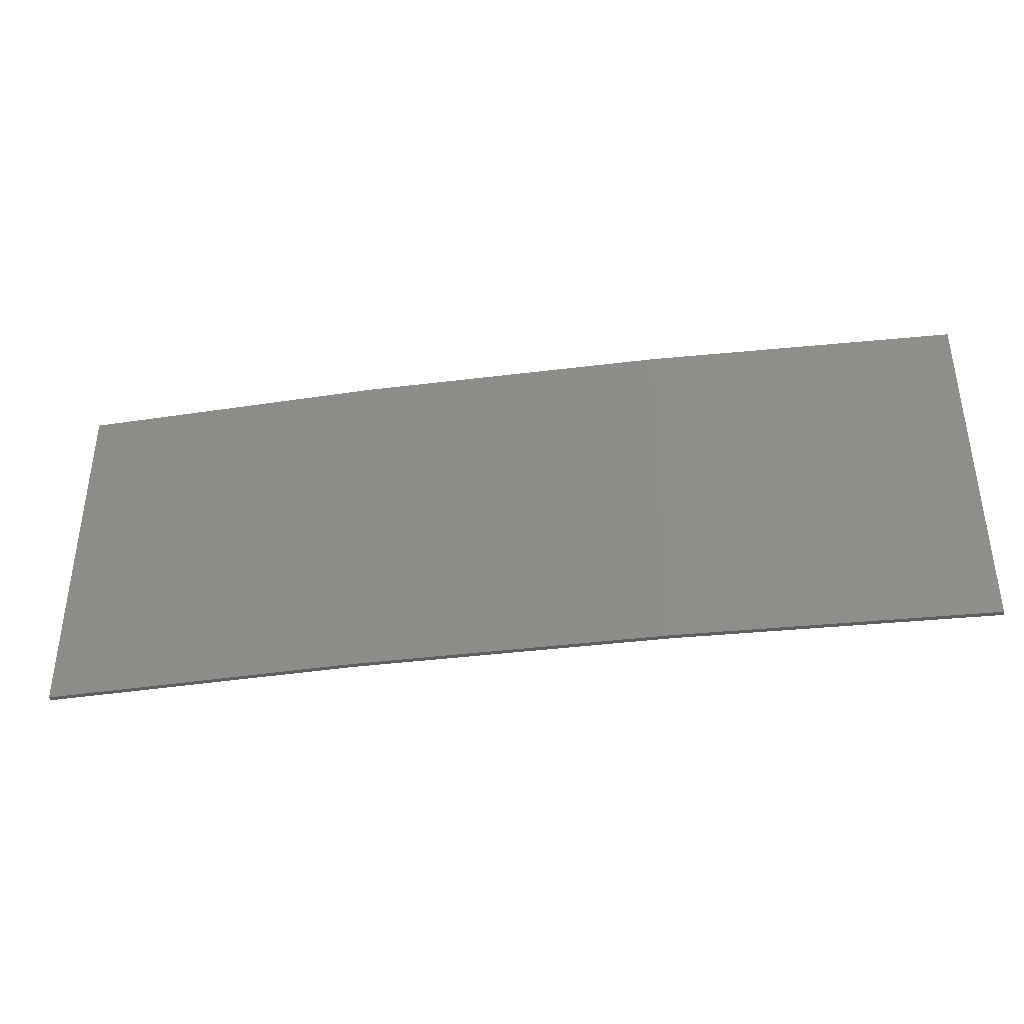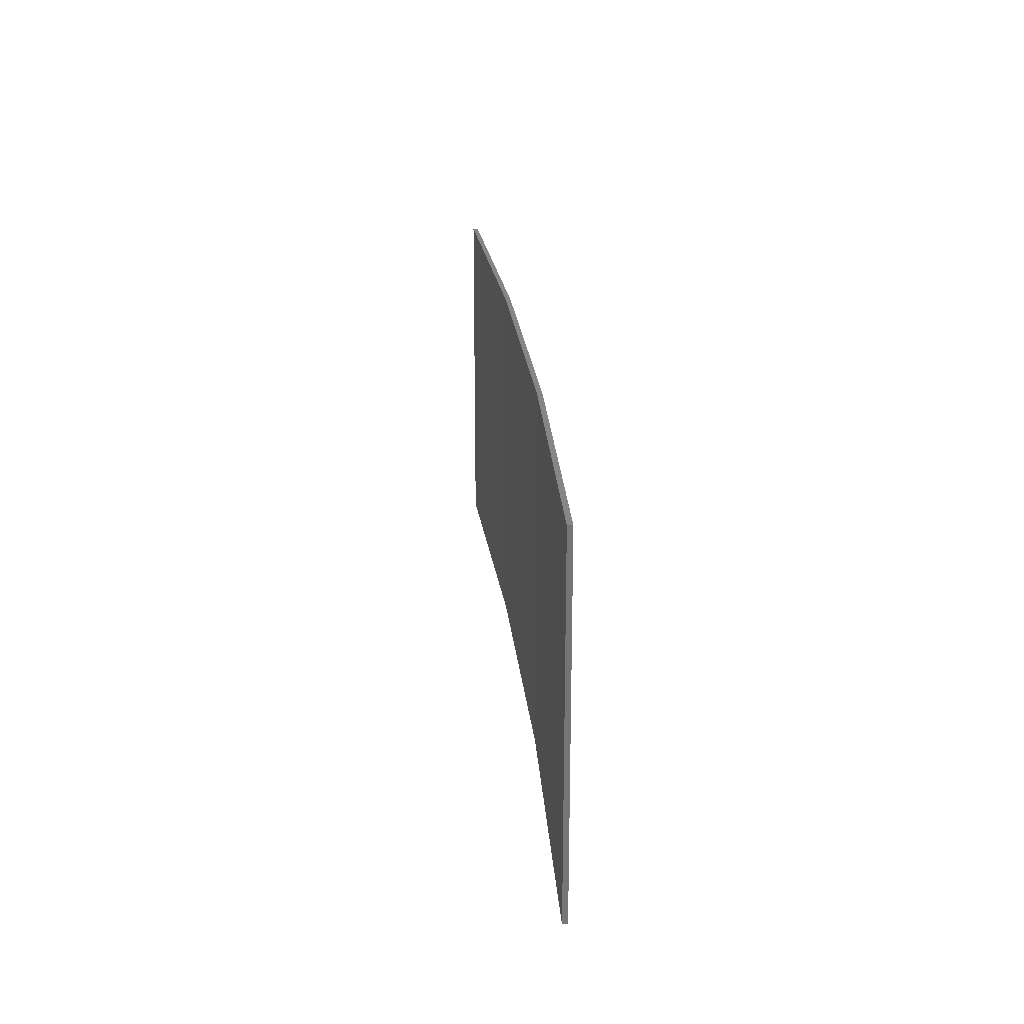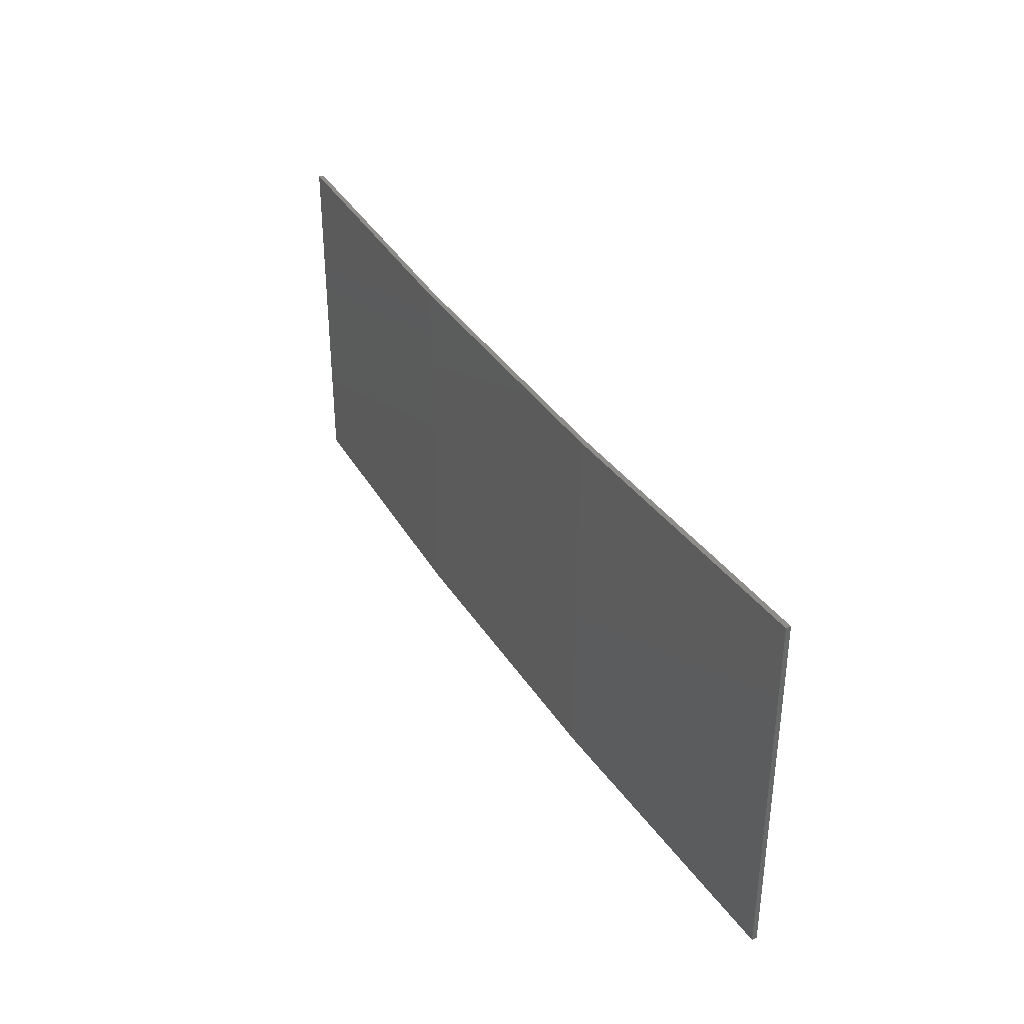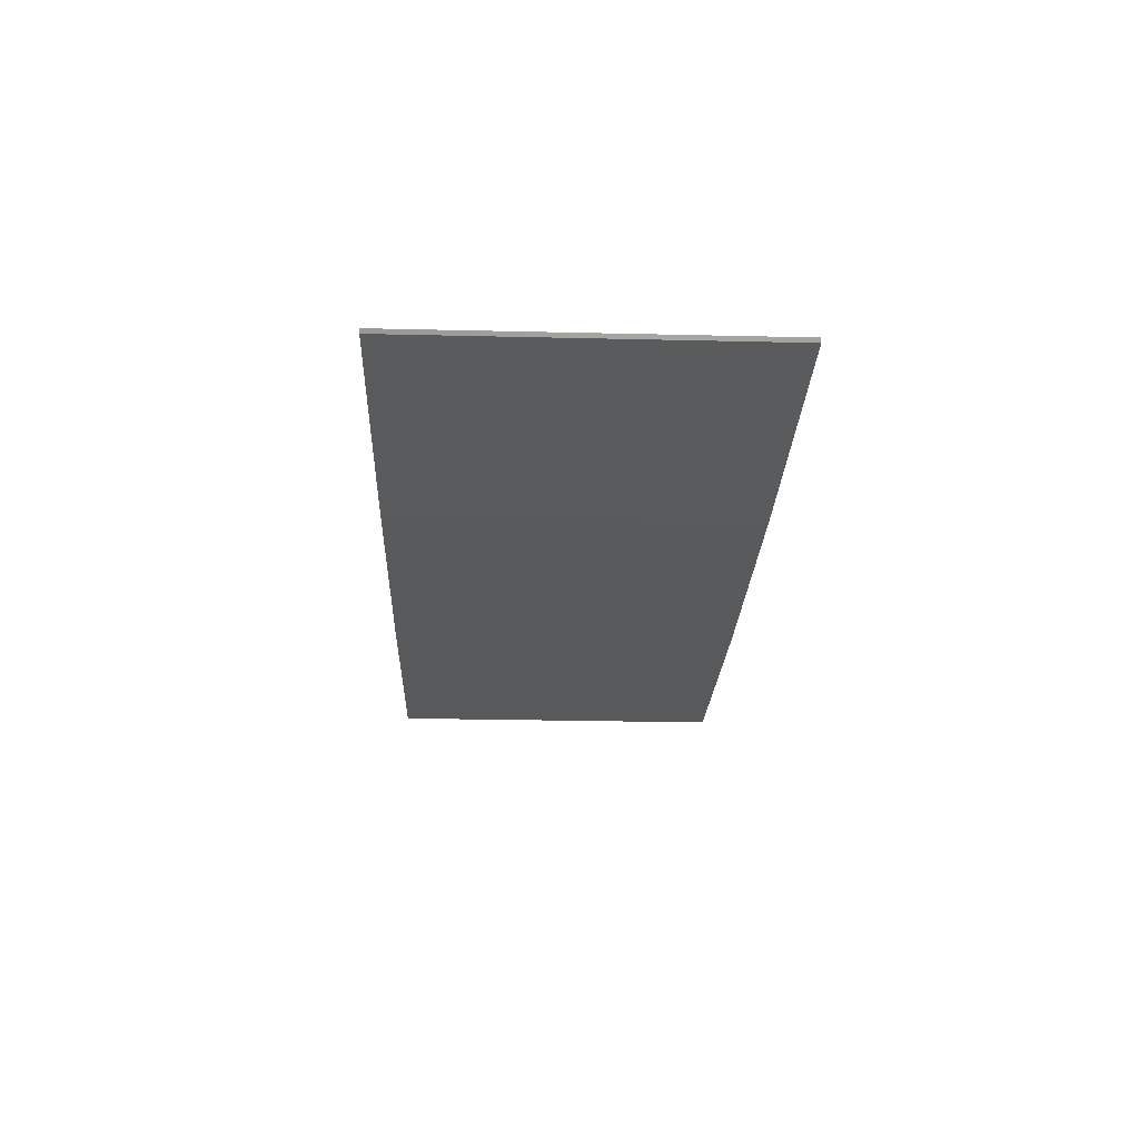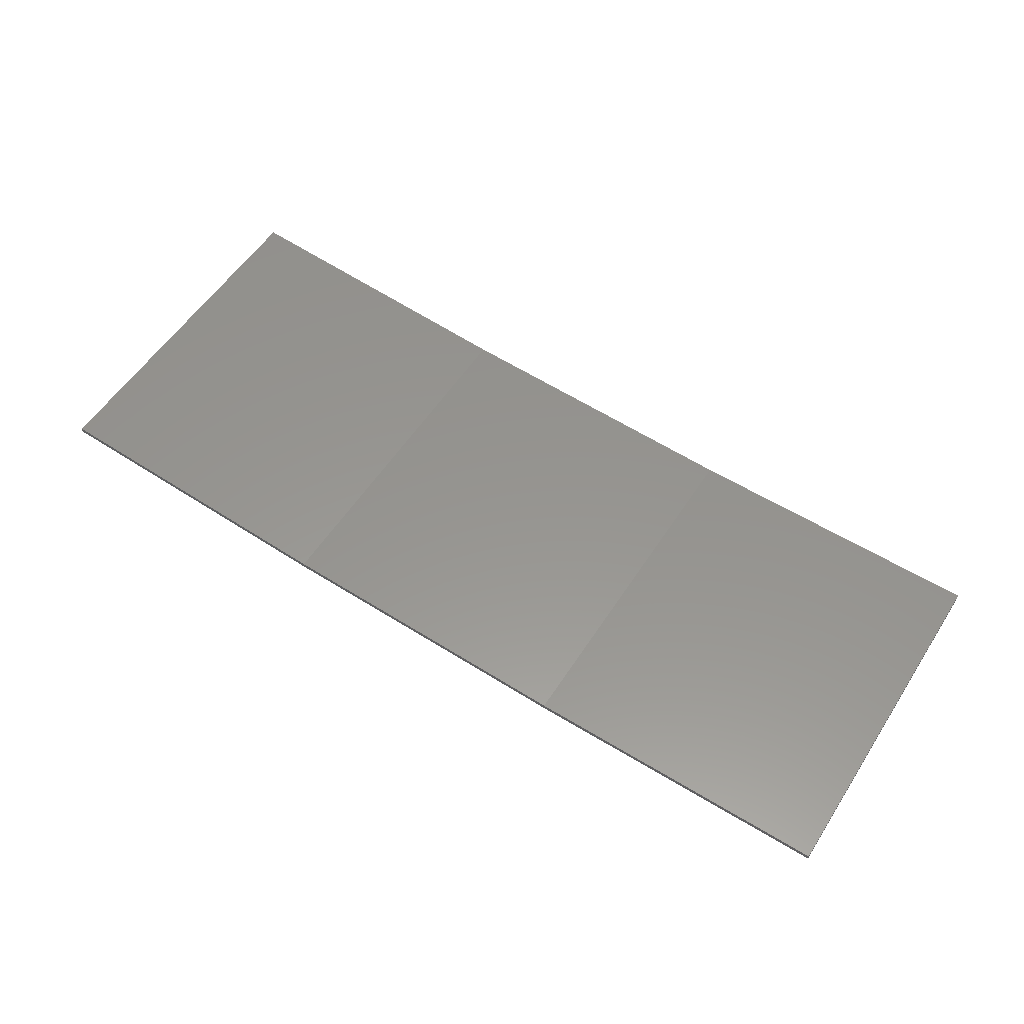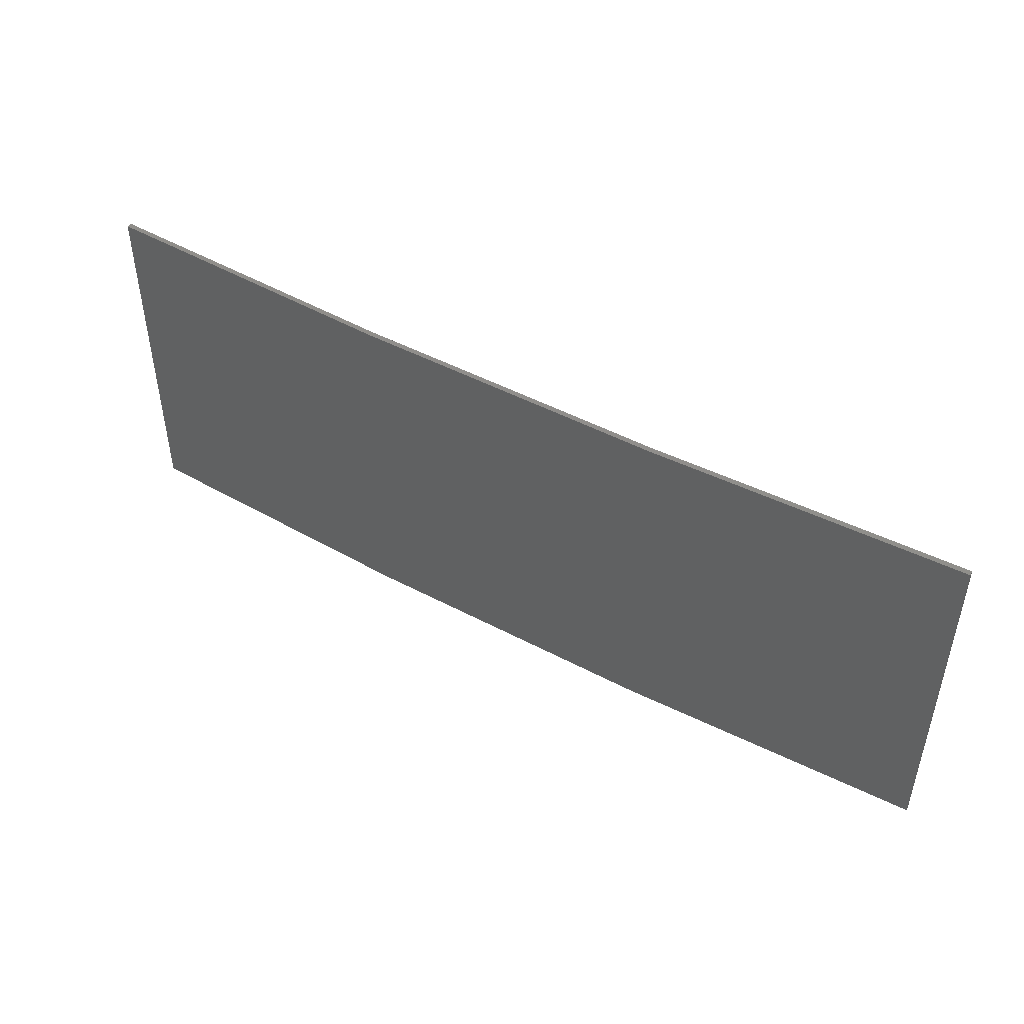
<metadata>
{"format":"stl","ext":"stl","renderer":"f3d","projection":"perspective","resolution":1024,"background":"white","views":[{"elev":-39.1,"azim":5.9,"up":"+Z"},{"elev":22.5,"azim":-98.5,"up":"+Z"},{"elev":35.5,"azim":58.9,"up":"+Z"},{"elev":-26.2,"azim":87.9,"up":"+Y"},{"elev":55.4,"azim":32.4,"up":"+Y"},{"elev":47.2,"azim":28.0,"up":"+Z"}]}
</metadata>
<code>
# stl→obj: 16 verts, 28 faces
v -3.643 -4.292 -55.71
v -0.5779 -4.351 -55.71
v -0.5779 -4.351 -52.14
v -3.643 -4.292 -52.14
v -6.704 -4.13 -55.71
v -6.704 -4.13 -52.14
v -9.758 -3.863 -55.71
v -9.758 -3.863 -52.14
v -9.753 -3.814 -55.71
v -9.753 -3.814 -52.14
v -0.5778 -4.301 -52.14
v -0.5778 -4.301 -55.71
v -3.641 -4.242 -52.14
v -3.641 -4.242 -55.71
v -6.701 -4.08 -55.71
v -6.701 -4.08 -52.14
f 1 2 3
f 1 3 4
f 5 4 6
f 5 1 4
f 7 6 8
f 7 5 6
f 7 8 9
f 8 10 9
f 11 12 13
f 12 14 13
f 13 15 16
f 14 15 13
f 16 9 10
f 15 9 16
f 12 3 2
f 11 3 12
f 16 10 8
f 6 16 8
f 13 16 6
f 4 13 6
f 3 11 13
f 3 13 4
f 9 15 7
f 15 5 7
f 15 14 5
f 14 1 5
f 12 2 14
f 14 2 1

</code>
